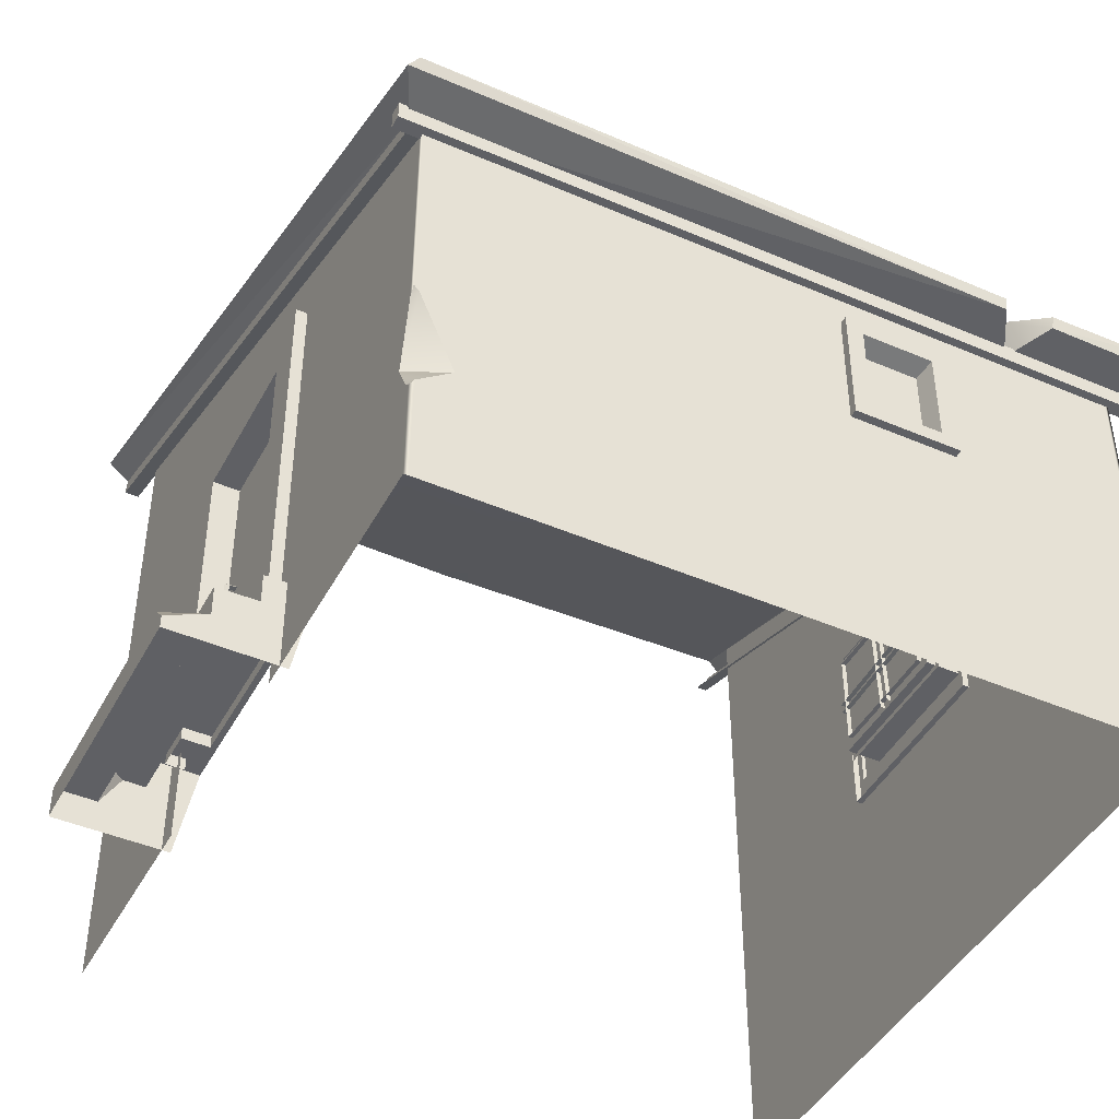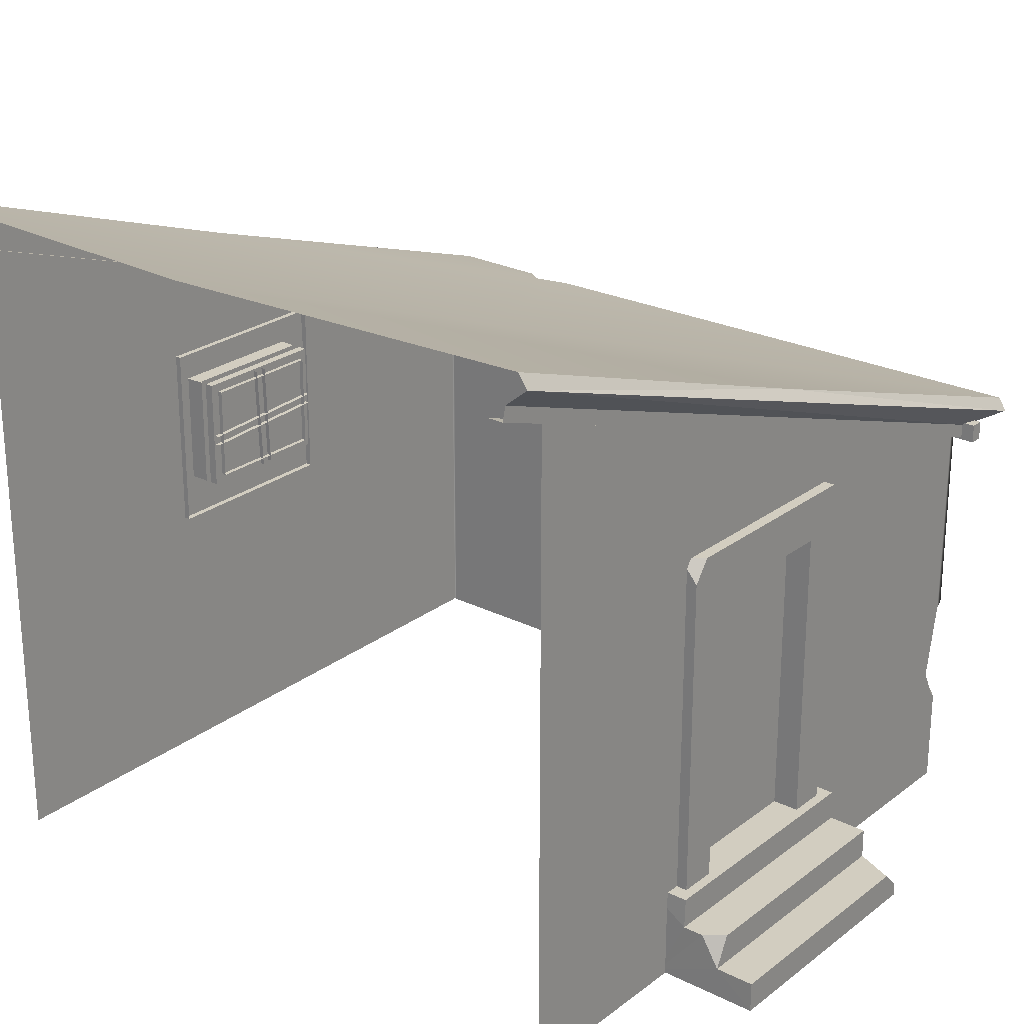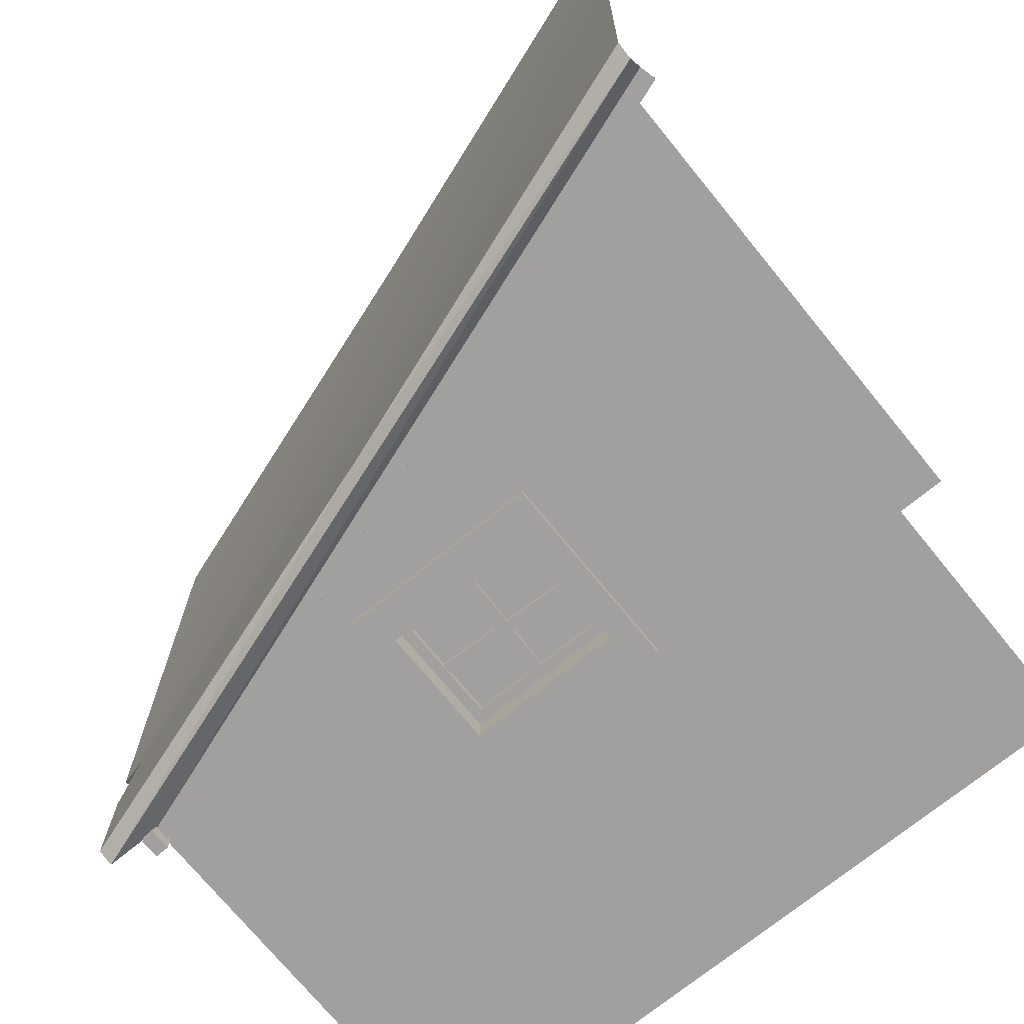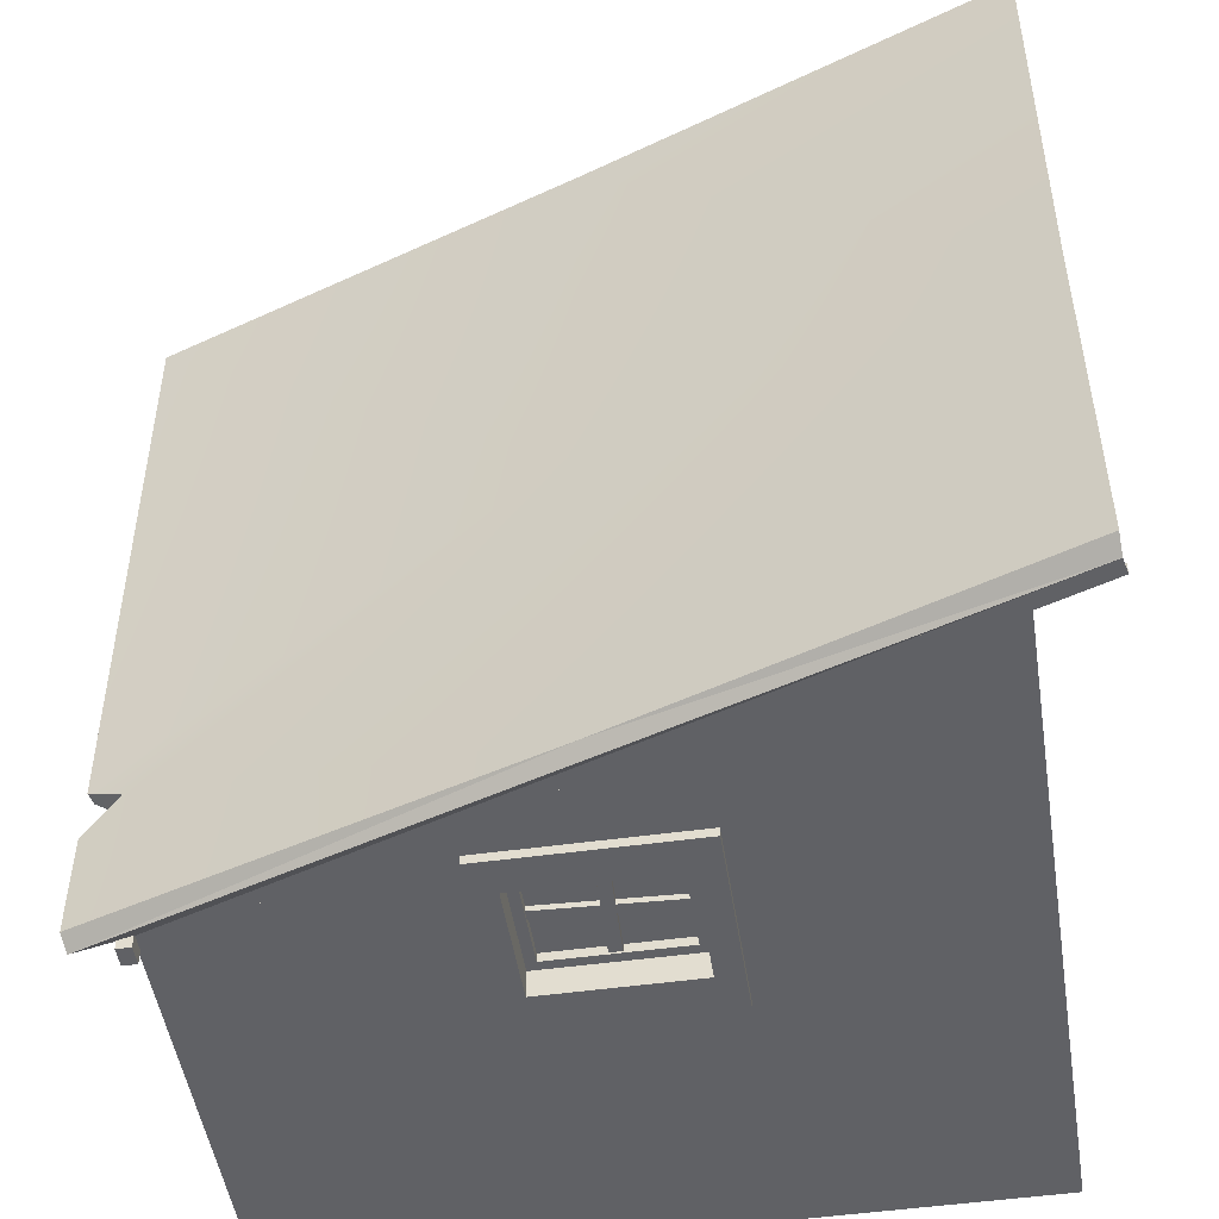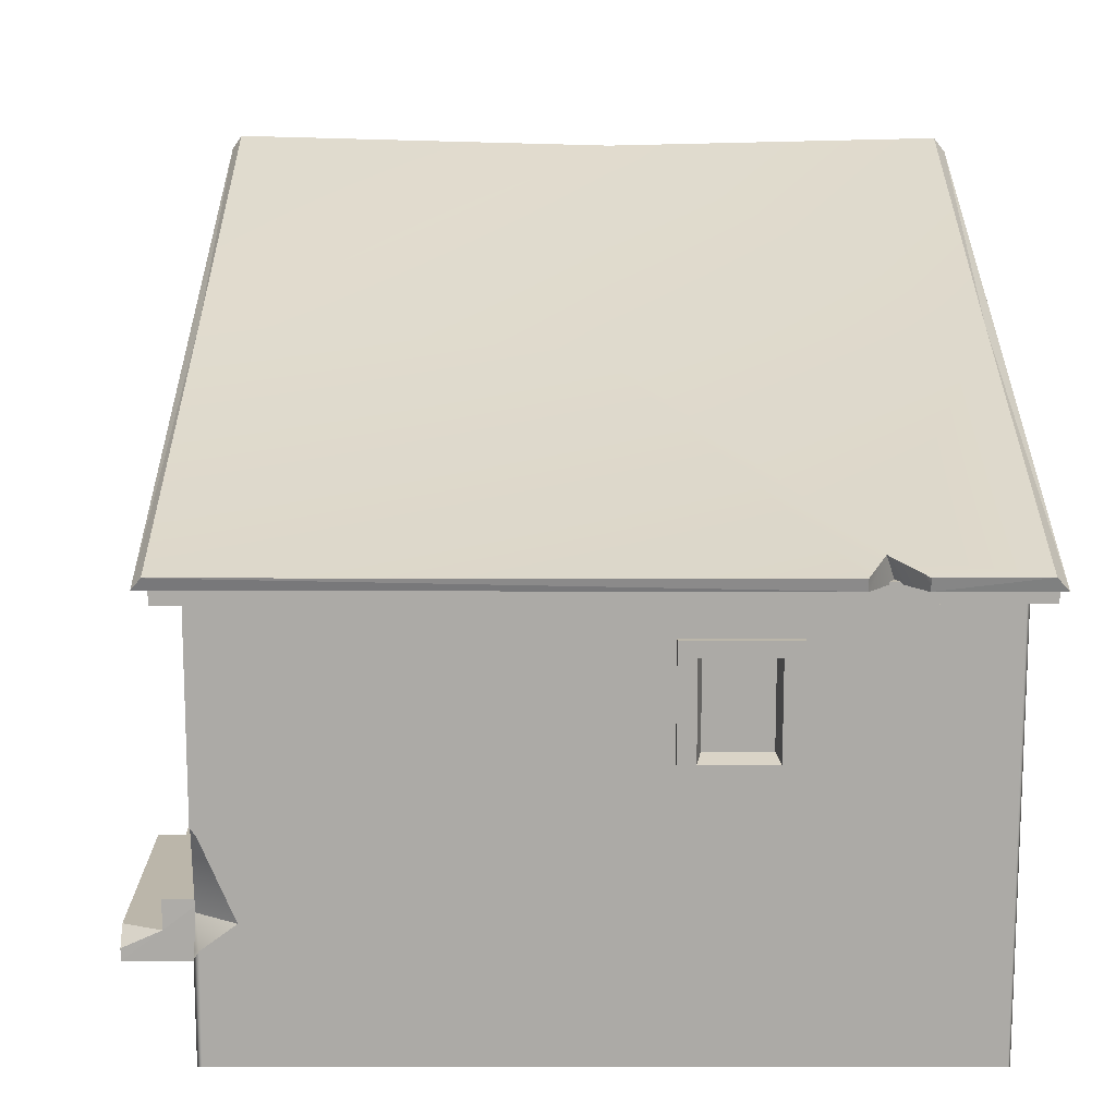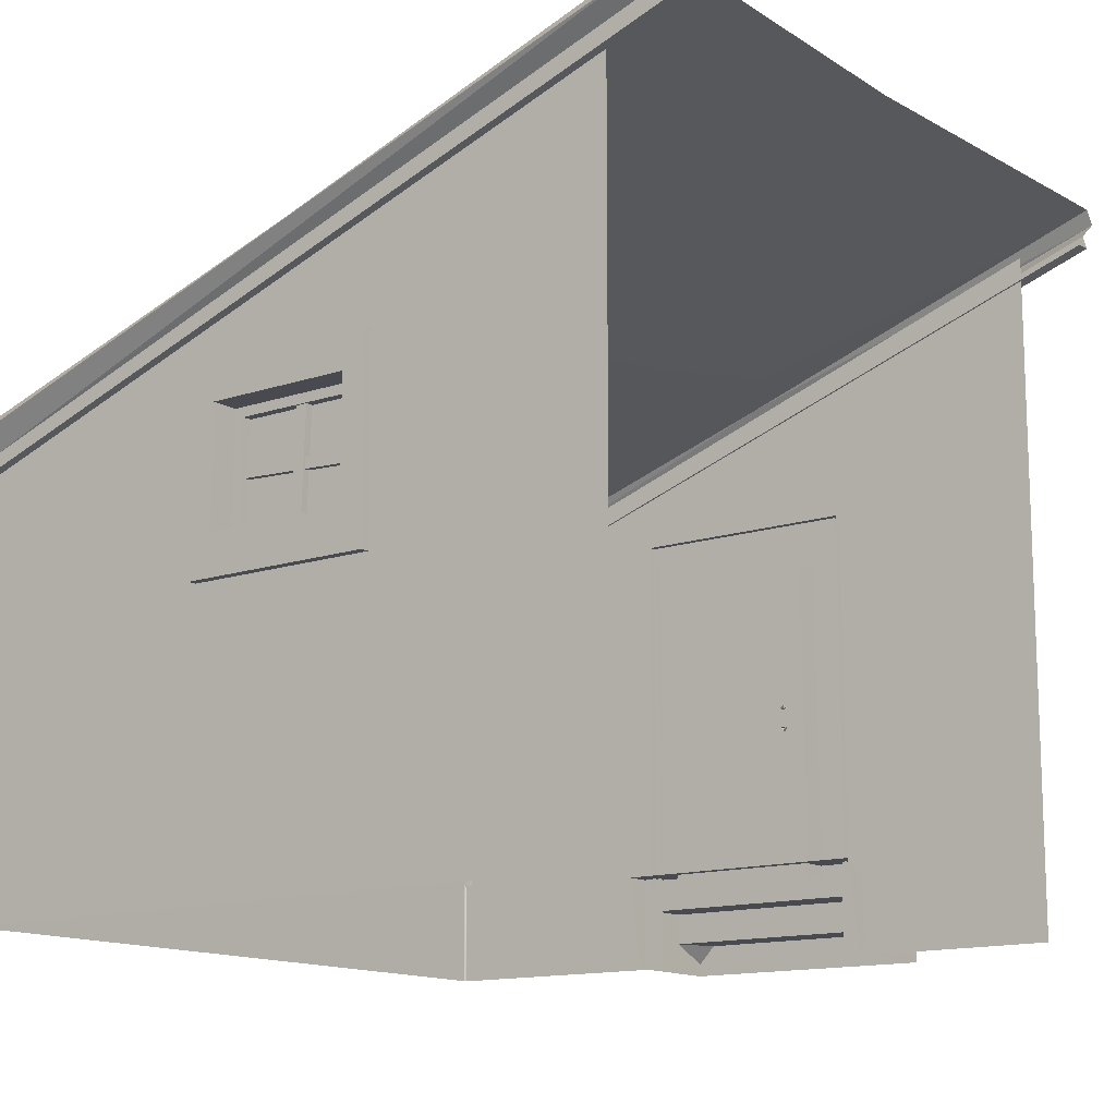
<metadata>
{"format":"obj","ext":"obj","renderer":"f3d","projection":"perspective","resolution":1024,"background":"white","views":[{"elev":-44.3,"azim":63.3,"up":"+Y"},{"elev":24.5,"azim":-50.8,"up":"+Y"},{"elev":-71.9,"azim":-140.9,"up":"+Z"},{"elev":-49.2,"azim":-171.2,"up":"+Z"},{"elev":14.1,"azim":89.9,"up":"+Y"},{"elev":-13.6,"azim":-142.9,"up":"+Y"}]}
</metadata>
<code>
v 5.503 2.073 -2.117
v 5.505 -0.5247 -2.117
v 3.862 1.291 -2.117
v 3.862 2.186 -2.117
v 5.52 0.7355 2.032
v 5.52 0.2613 1.834
v 5.52 -0.5247 -2.102
v 3.296 2.97 -2.192
v 0.9527 3.694 -2.262
v 0.9545 3.783 -2.192
v 3.323 2.977 2.215
v 3.374 2.826 -0.01605
v 0.9545 3.736 -0.124
v 0.9468 3.797 2.215
v 0.9464 3.716 2.272
v 0.9453 3.606 2.139
v 5.52 2.035 2.139
v 5.788 2.081 2.272
v 5.81 2.15 -2.192
v 5.806 2.146 -1.59
v 5.788 2.073 -1.587
v 5.788 2.071 -2.262
v 1.321 -0.5247 2.064
v 2.657 -0.5287 2.064
v 2.657 2.028 2.064
v 1.321 3.532 2.064
v 5.493 -0.5247 2.064
v 5.484 0.09927 2.064
v 5.397 0.275 2.064
v 3.961 -0.5287 2.064
v 5.484 0.7336 2.064
v 3.97 2.039 2.064
v 1.321 3.565 -2.117
v 2.821 2.216 -2.117
v 2.814 1.291 -2.117
v 1.321 -0.5247 -2.117
v 3.801 1.372 -1.955
v 2.919 1.372 -1.955
v 2.919 2.071 -1.955
v 3.801 2.071 -1.955
v 5.803 2.144 -1.287
v 5.602 2.211 -1.394
v 3.801 1.372 -2.171
v 3.801 2.071 -2.171
v 3.944 2.281 -2.171
v 3.944 1.134 -2.171
v 3.944 2.281 -2.081
v 3.944 1.134 -2.081
v 2.772 2.281 -2.171
v 2.772 2.281 -2.081
v 2.919 2.071 -2.171
v 2.772 1.134 -2.171
v 2.772 1.134 -2.081
v 2.919 1.372 -2.171
v 5.489 2.083 2.064
v 5.811 2.149 2.215
v 5.52 2.073 -2.117
v 5.52 -0.5247 -2.117
v 5.52 2.073 -2.098
v 5.52 0.7725 2.064
v 5.52 2.083 2.047
v 5.52 2.083 2.064
v 5.52 -0.5247 2.039
v 5.52 0.1116 2.035
v 5.52 0.06585 2.064
v 4.096 0.02839 1.907
v 4.09 0.02839 2.191
v 4.096 -0.1562 2.191
v 4.096 -0.5254 2.015
v 4.093 -0.1562 2.432
v 4.096 -0.3408 2.432
v 2.52 -0.5254 2.673
v 2.521 -0.3408 2.673
v 2.521 -0.3408 2.432
v 2.521 -0.5254 2.015
v 2.528 0.02839 2.191
v 2.521 0.02839 1.907
v 2.521 -0.1562 2.191
v 2.61 -0.1562 2.432
v 2.522 -0.1562 2.318
v 2.977 0.9911 2.036
v 2.96 0.9711 2.014
v 2.96 0.8665 2.014
v 2.977 0.8466 2.036
v 2.994 0.8665 2.014
v 2.994 0.9711 2.014
v 2.977 0.9988 1.948
v 2.96 0.9784 1.948
v 2.977 0.8388 1.948
v 2.994 0.8607 1.948
v 2.96 0.8607 1.948
v 2.994 0.9784 1.948
v 3.744 1.428 -2.009
v 3.744 2.015 -2.009
v 3.838 2.101 -2.009
v 3.838 1.343 -2.009
v 2.977 2.015 -2.009
v 2.883 2.101 -2.009
v 2.977 1.428 -2.009
v 2.883 1.343 -2.009
v 3.744 1.428 -1.926
v 3.744 2.015 -1.926
v 2.977 2.015 -1.926
v 2.977 1.428 -1.926
v 3.381 2.059 -1.999
v 3.406 1.387 -1.999
v 3.336 1.384 -1.999
v 3.311 2.056 -1.999
v 3.336 1.384 -1.926
v 3.311 2.056 -1.926
v 3.381 2.059 -1.926
v 3.406 1.387 -1.926
v 3.792 1.691 -1.988
v 2.932 1.654 -1.988
v 2.929 1.716 -1.988
v 3.789 1.753 -1.988
v 2.929 1.716 -1.926
v 3.789 1.753 -1.926
v 3.792 1.691 -1.926
v 2.932 1.654 -1.926
v 0.9238 3.525 2.139
v 0.9238 3.525 2.05
v 5.504 1.958 2.05
v 5.504 1.958 2.139
v 0.9238 3.525 -2.172
v 5.503 1.963 -2.172
v 5.503 1.963 -2.101
v 0.9238 3.525 -2.101
v 5.505 2.048 -2.172
v 0.9453 3.618 -2.172
v 5.569 1.952 -2.254
v 5.569 1.948 2.221
v 5.488 1.948 2.221
v 5.488 1.952 -2.254
v 5.569 2.066 -2.254
v 5.488 2.066 -2.254
v 5.488 2.061 2.221
v 5.569 2.061 2.221
v 5.52 1.102 -0.9229
v 5.52 1.697 -0.9229
v 5.52 1.697 -0.4673
v 5.52 1.102 -0.4673
v 5.448 1.154 -0.5084
v 5.448 1.646 -0.5084
v 5.568 1.678 -0.482
v 5.568 1.122 -0.482
v 5.448 1.154 -0.8818
v 5.568 1.122 -0.9082
v 5.448 1.646 -0.8818
v 5.568 1.678 -0.9082
v 5.568 1.763 -0.3802
v 5.568 1.036 -0.3802
v 5.568 1.036 -1.016
v 5.568 1.763 -1.016
v 5.475 1.763 -0.3802
v 5.475 1.036 -0.3802
v 5.475 1.036 -1.016
v 5.475 1.763 -1.016
v 3.991 -0.3408 2.673
v 4.096 -0.45 2.673
v 4.097 -0.5254 2.673
v 5.507 2.046 -1.452
v 5.52 -0.5246 2.064
v 3.777 1.858 1.969
v 2.845 1.858 1.969
v 2.845 -0.04604 1.969
v 3.777 -0.04604 1.969
v 2.615 2.009 2.132
v 2.615 2.141 2.021
v 2.615 -0.04604 2.021
v 2.615 -0.04604 2.132
v 2.845 1.858 2.132
v 2.845 -0.04604 2.132
v 3.777 1.858 2.132
v 4.002 2.141 2.132
v 4.002 -0.04604 2.132
v 4.002 -0.04604 2.021
v 4.002 2.141 2.021
v 3.777 -0.04604 2.132
v 2.709 2.141 2.132
v 5.788 2.073 -1.291
f 1 2 3
f 3 4 1
f 5 6 7
f 8 9 10
f 11 12 13
f 13 14 11
f 15 16 17
f 17 18 15
f 19 20 21
f 21 22 19
f 23 24 25
f 25 26 23
f 27 28 29
f 29 30 27
f 30 29 31
f 31 32 30
f 33 34 35
f 35 36 33
f 37 38 39
f 39 40 37
f 3 2 36
f 36 35 3
f 12 41 42
f 42 8 12
f 13 12 8
f 8 10 13
f 43 44 45
f 45 46 43
f 46 45 47
f 47 48 46
f 37 40 44
f 44 43 37
f 49 50 47
f 47 45 49
f 51 49 45
f 45 44 51
f 40 39 51
f 51 44 40
f 49 52 53
f 53 50 49
f 54 52 49
f 49 51 54
f 39 38 54
f 54 51 39
f 52 46 48
f 48 53 52
f 54 43 46
f 46 52 54
f 38 37 43
f 43 54 38
f 25 32 55
f 55 26 25
f 33 1 4
f 4 34 33
f 12 11 56
f 56 41 12
f 63 7 6
f 6 64 63
f 64 6 29
f 29 28 64
f 55 32 31
f 28 65 64
f 5 31 29
f 29 6 5
f 66 67 68
f 68 69 66
f 68 70 71
f 71 69 68
f 72 73 74
f 74 75 72
f 76 67 66
f 66 77 76
f 78 68 67
f 67 76 78
f 77 75 78
f 78 76 77
f 79 80 74
f 81 82 83
f 83 84 81
f 84 85 86
f 86 81 84
f 87 88 82
f 82 81 87
f 89 90 85
f 85 84 89
f 89 84 83
f 83 91 89
f 87 81 86
f 86 92 87
f 82 88 92
f 92 86 82
f 91 83 85
f 85 90 91
f 83 82 86
f 86 85 83
f 93 94 95
f 95 96 93
f 94 97 98
f 98 95 94
f 97 99 100
f 100 98 97
f 99 93 96
f 96 100 99
f 101 102 94
f 94 93 101
f 102 103 97
f 97 94 102
f 103 104 99
f 99 97 103
f 104 101 93
f 93 99 104
f 105 106 107
f 107 108 105
f 109 110 108
f 108 107 109
f 111 112 106
f 106 105 111
f 113 114 115
f 115 116 113
f 117 118 116
f 116 115 117
f 119 120 114
f 114 113 119
f 121 122 123
f 123 124 121
f 16 121 124
f 124 17 16
f 125 126 127
f 127 128 125
f 129 126 125
f 125 130 129
f 131 132 133
f 133 134 131
f 135 136 137
f 137 138 135
f 138 137 133
f 133 132 138
f 135 138 132
f 132 131 135
f 136 135 131
f 131 134 136
f 134 133 137
f 137 136 134
f 139 7 59
f 59 140 139
f 59 61 141
f 141 140 59
f 141 61 5
f 5 142 141
f 7 139 142
f 142 5 7
f 143 144 145
f 145 146 143
f 147 143 146
f 146 148 147
f 149 147 148
f 148 150 149
f 144 149 150
f 150 145 144
f 144 143 147
f 147 149 144
f 151 152 146
f 146 145 151
f 152 153 148
f 148 146 152
f 153 154 150
f 150 148 153
f 151 145 150
f 150 154 151
f 155 156 152
f 152 151 155
f 156 157 153
f 153 152 156
f 157 158 154
f 154 153 157
f 158 155 151
f 151 154 158
f 71 159 160
f 75 74 80
f 79 74 71
f 71 70 79
f 78 80 79
f 78 75 80
f 68 78 79
f 79 70 68
f 161 160 159
f 159 71 74
f 74 73 159
f 72 161 159
f 159 73 72
f 161 69 71
f 71 160 161
f 9 22 129
f 129 130 9
f 56 11 18
f 21 162 129
f 129 22 21
f 22 9 8
f 8 19 22
f 11 14 15
f 15 18 11
f 31 5 60
f 164 165 166
f 166 167 164
f 168 169 170
f 170 171 168
f 166 165 172
f 172 173 166
f 165 164 174
f 174 172 165
f 175 176 177
f 177 178 175
f 174 179 176
f 176 175 174
f 164 167 179
f 179 174 164
f 180 172 174
f 174 175 180
f 169 168 180
f 180 175 178
f 178 169 180
f 168 172 180
f 172 168 171
f 171 173 172
f 181 41 56
f 56 18 181
f 21 20 42
f 42 162 21
f 17 162 181
f 181 18 17
f 19 8 42
f 42 20 19
f 42 41 181
f 181 162 42
f 1 57 58
f 58 2 1
f 57 59 7
f 7 58 57
f 60 5 61
f 61 62 60
f 55 31 60
f 60 62 55
f 65 28 27
f 27 163 65
f 63 64 65
f 65 163 63

</code>
